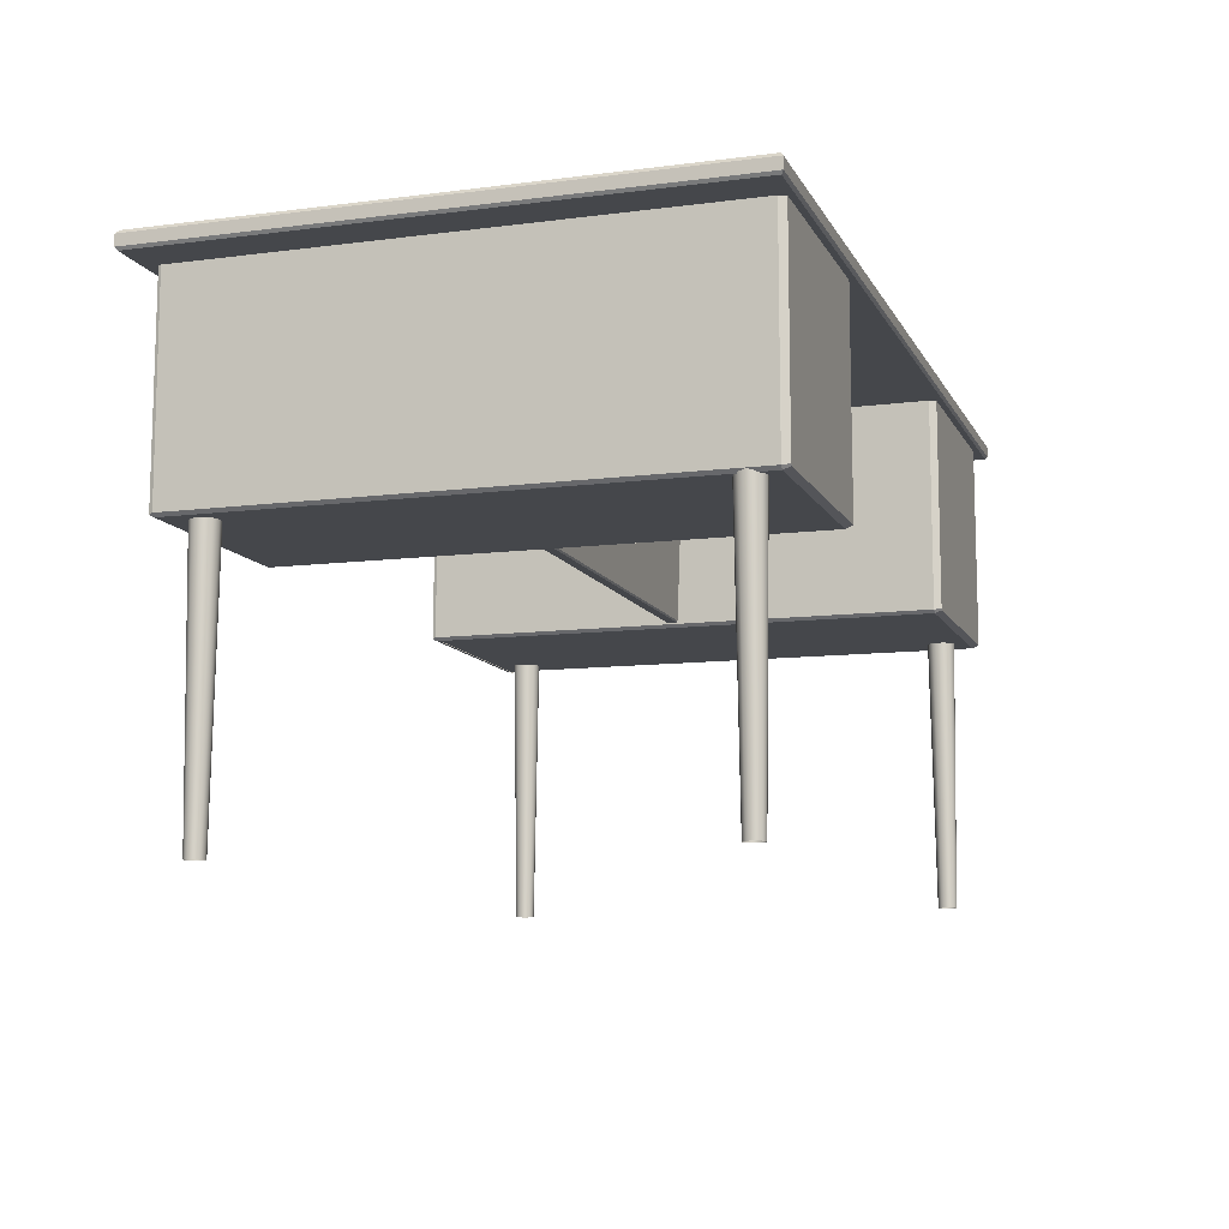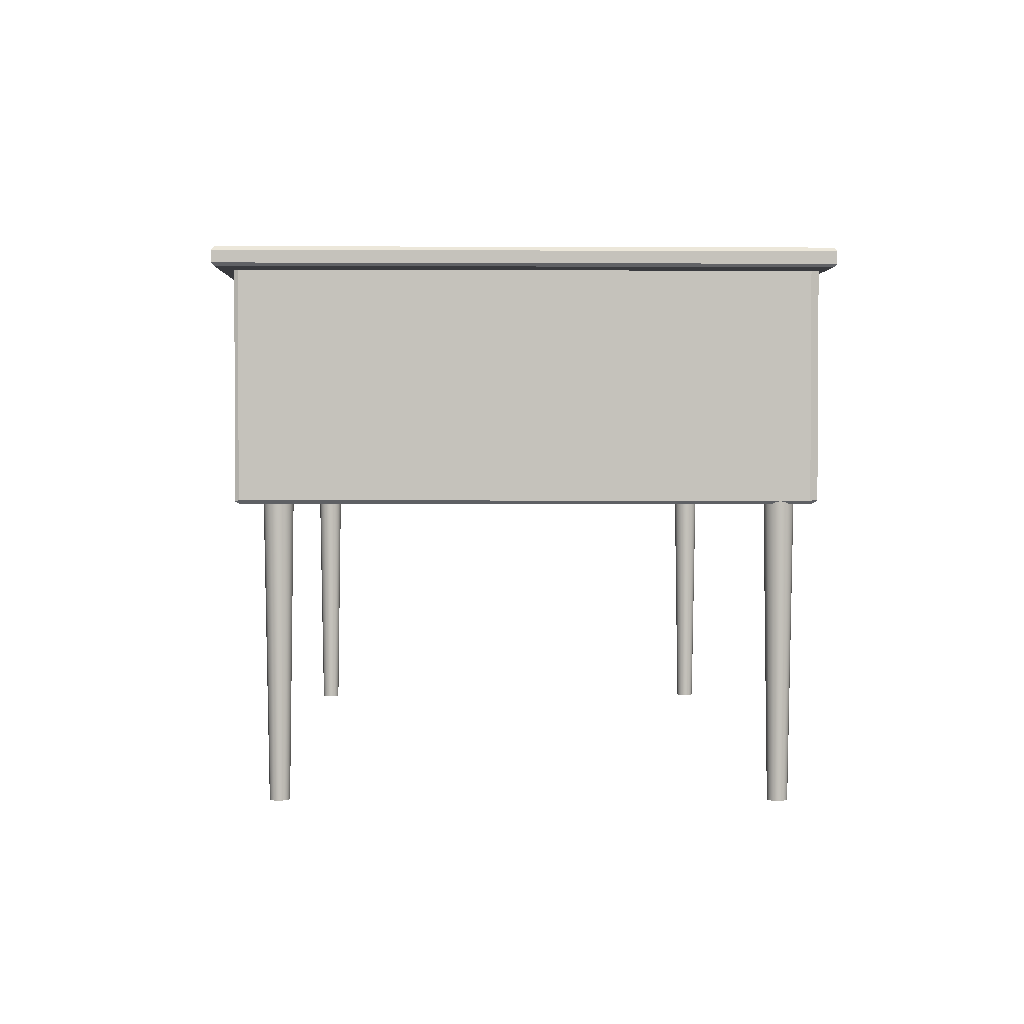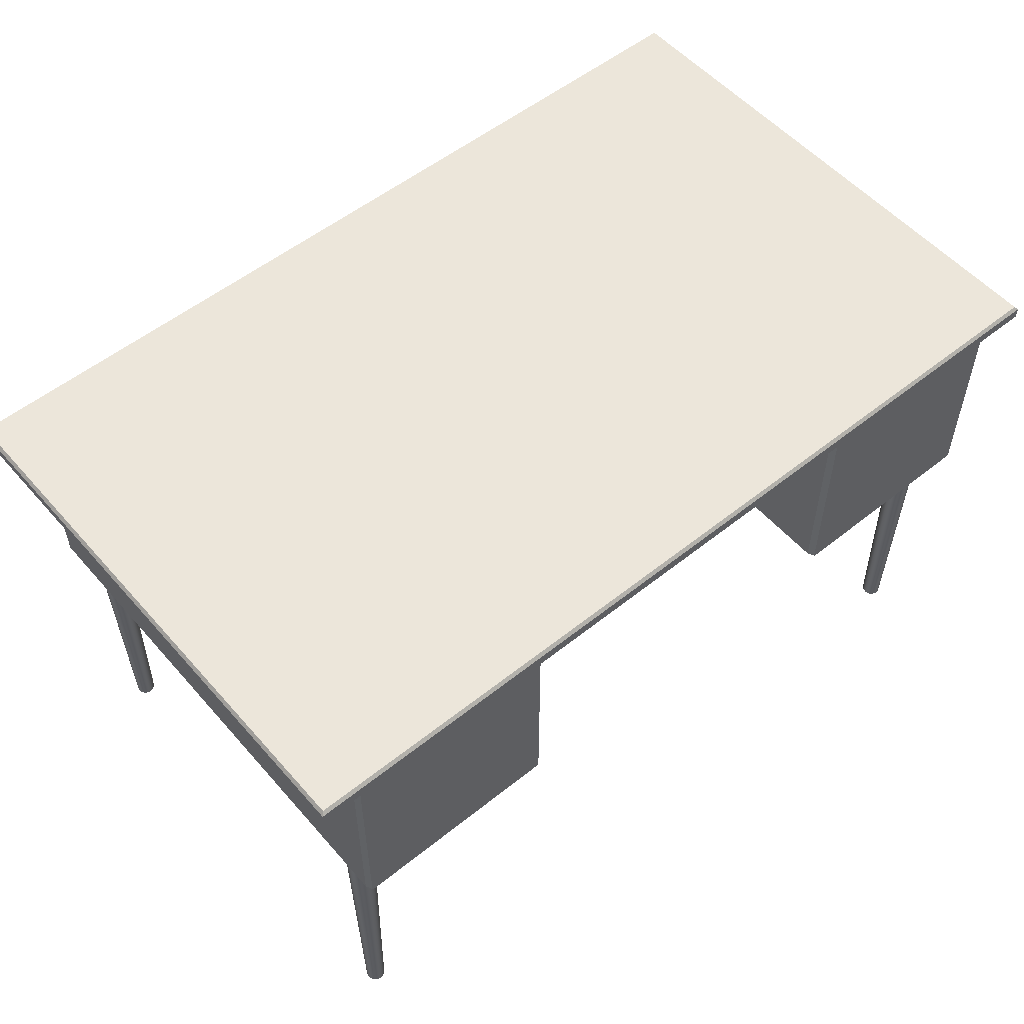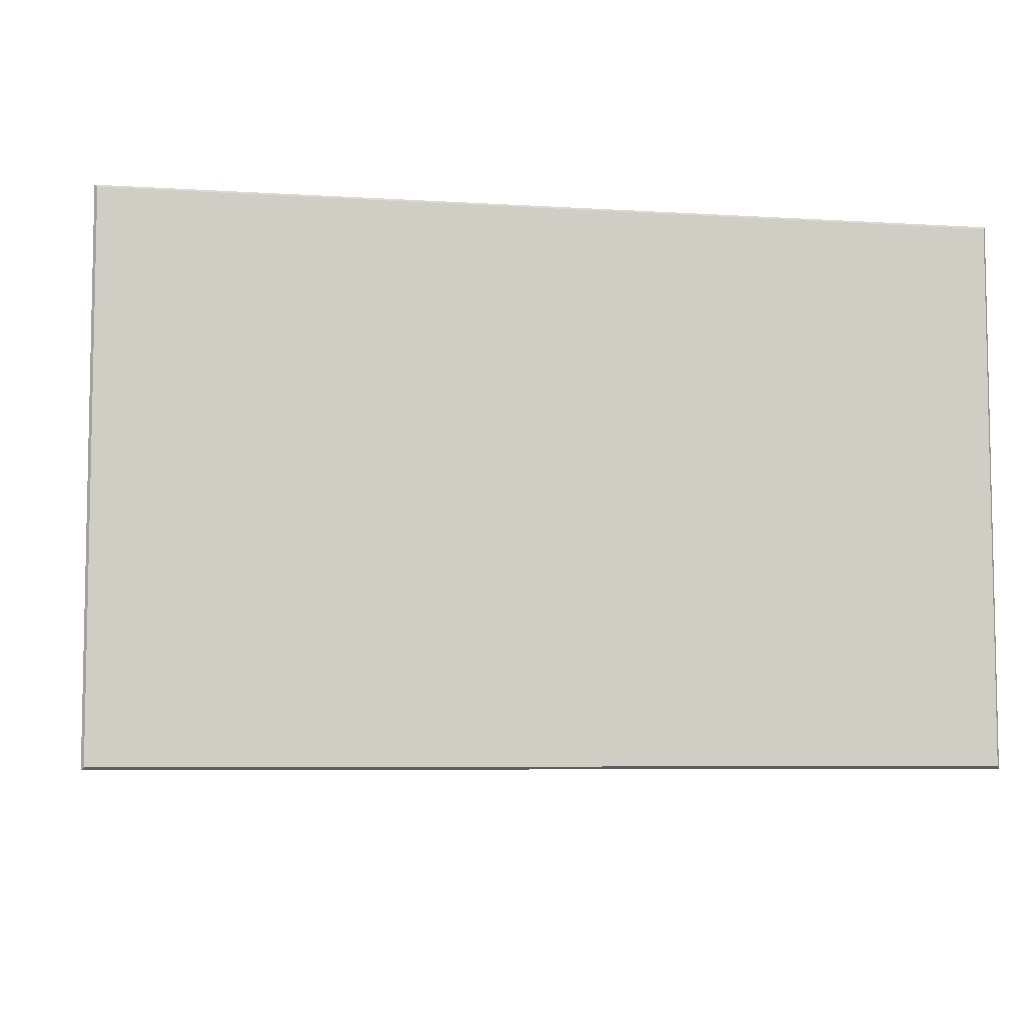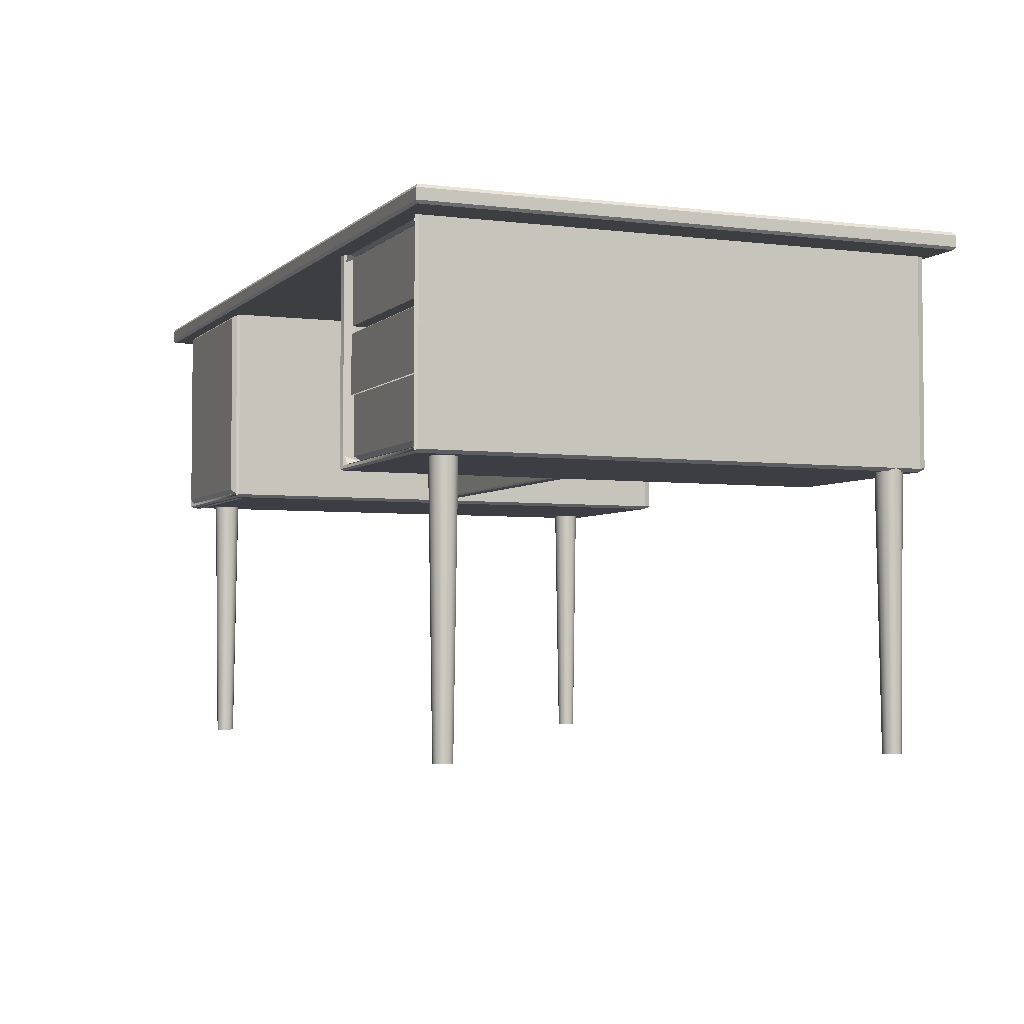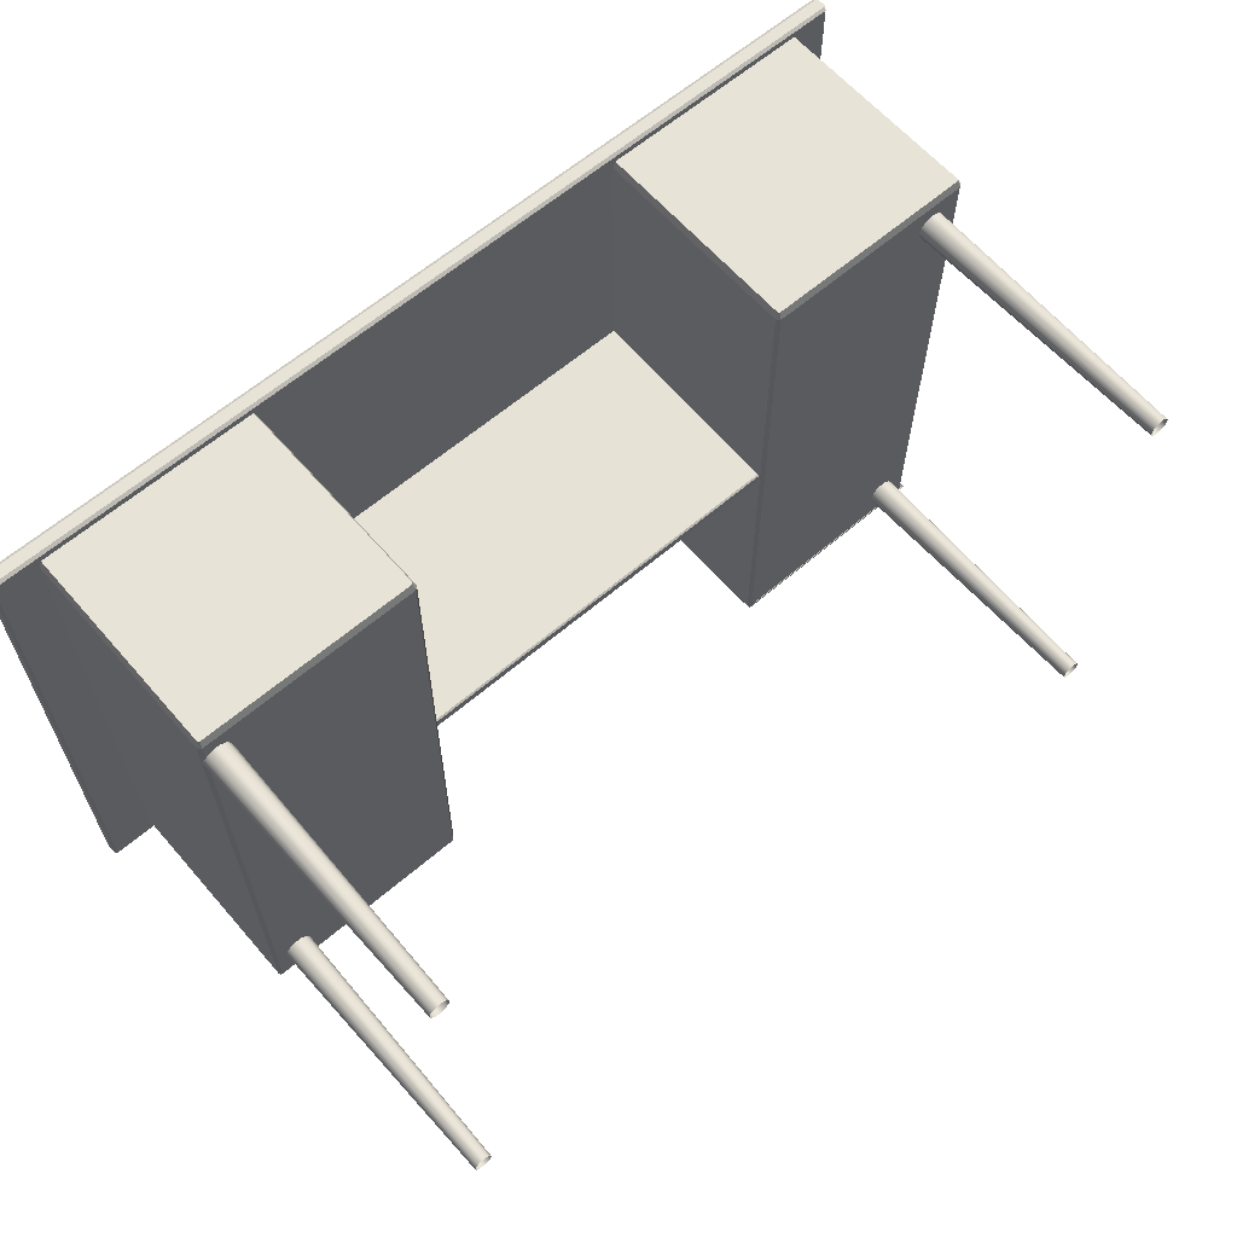
<metadata>
{"format":"obj","ext":"obj","renderer":"f3d","projection":"perspective","resolution":1024,"background":"white","views":[{"elev":-10.6,"azim":-72.0,"up":"+Y"},{"elev":2.1,"azim":-91.5,"up":"+Y"},{"elev":54.4,"azim":-40.3,"up":"+Y"},{"elev":-6.5,"azim":169.6,"up":"+Z"},{"elev":-3.6,"azim":-112.6,"up":"+Y"},{"elev":62.6,"azim":-40.9,"up":"+Z"}]}
</metadata>
<code>
g default
v 0.547 0.4283 6.082
v 0.5598 0.4116 6.097
v 0.2579 0.4283 6.082
v 0.2452 0.4116 6.097
v 0.547 0.7291 6.082
v 0.5598 0.7458 6.097
v 0.2579 0.7291 6.082
v 0.2452 0.7458 6.097
g pasted__pCube2 tavel
f 1 2 4 3
f 2 1 5 6
f 3 4 8 7
f 6 5 7 8
f 1 3 7 5
g default
v -0.664 0.7188 6.323
v -0.6516 0.7344 6.323
v -0.664 0.7188 6.09
v -0.6516 0.7344 6.09
v -0.3707 0.7344 6.323
v -0.3583 0.7188 6.323
v -0.3707 0.7344 6.09
v -0.3583 0.7188 6.09
v -0.6516 0.4224 6.323
v -0.664 0.438 6.323
v -0.6516 0.4224 6.09
v -0.664 0.438 6.09
v -0.3583 0.438 6.323
v -0.3707 0.4224 6.323
v -0.3583 0.438 6.09
v -0.3707 0.4224 6.09
v -0.6693 0.000565 6.839
v -0.6648 0.000565 6.844
v -0.6584 0.000565 6.846
v -0.6517 0.000565 6.846
v -0.6461 0.000565 6.842
v -0.6429 0.000565 6.836
v -0.6429 0.000565 6.829
v -0.6461 0.000565 6.823
v -0.6517 0.000565 6.819
v -0.6584 0.000565 6.818
v -0.6648 0.000565 6.821
v -0.6693 0.000565 6.826
v -0.6709 0.000565 6.832
v -0.6751 0.4205 6.842
v -0.6685 0.4205 6.85
v -0.6591 0.4205 6.853
v -0.6492 0.4205 6.852
v -0.641 0.4205 6.846
v -0.6364 0.4205 6.837
v -0.6364 0.4205 6.827
v -0.641 0.4205 6.818
v -0.6492 0.4205 6.813
v -0.6591 0.4205 6.812
v -0.6685 0.4205 6.815
v -0.6751 0.4205 6.823
v -0.6775 0.4205 6.832
v -0.649 0.000565 6.147
v -0.6445 0.000565 6.152
v -0.6382 0.000565 6.155
v -0.6314 0.000565 6.154
v -0.6258 0.000565 6.15
v -0.6227 0.000565 6.144
v -0.6227 0.000565 6.137
v -0.6258 0.000565 6.131
v -0.6314 0.000565 6.127
v -0.6382 0.000565 6.127
v -0.6445 0.000565 6.129
v -0.649 0.000565 6.134
v -0.6507 0.000565 6.141
v -0.6548 0.4205 6.15
v -0.6482 0.4205 6.158
v -0.6389 0.4205 6.161
v -0.629 0.4205 6.16
v -0.6207 0.4205 6.154
v -0.6161 0.4205 6.146
v -0.6161 0.4205 6.136
v -0.6207 0.4205 6.127
v -0.629 0.4205 6.121
v -0.6389 0.4205 6.12
v -0.6482 0.4205 6.123
v -0.6548 0.4205 6.131
v -0.6572 0.4205 6.141
v 0.2316 0.7429 6.475
v -0.3667 0.7429 6.475
v 0.2316 0.7418 6.494
v -0.3667 0.7418 6.494
v 0.2316 0.4222 6.483
v 0.2316 0.4199 6.481
v -0.3667 0.4222 6.483
v -0.3667 0.4199 6.481
v 0.2316 0.4233 6.464
v 0.2316 0.4207 6.465
v -0.3667 0.4233 6.464
v -0.3667 0.4207 6.465
v 0.5442 0.7292 6.849
v 0.2447 0.7292 6.849
v 0.5442 0.4256 6.849
v 0.2447 0.4256 6.849
v 0.554 0.739 6.085
v 0.2349 0.739 6.085
v 0.2349 0.4158 6.085
v 0.554 0.4158 6.085
v 0.5442 0.4256 6.103
v 0.5491 0.4207 6.088
v 0.2447 0.4256 6.103
v 0.2398 0.4207 6.088
v 0.5442 0.7292 6.103
v 0.5491 0.7341 6.088
v 0.2447 0.7292 6.103
v 0.2398 0.7341 6.088
v 0.5537 0.7363 6.884
v 0.5578 0.738 6.873
v 0.5537 0.4185 6.884
v 0.5578 0.4168 6.873
v 0.5513 0.7388 6.884
v 0.553 0.743 6.873
v 0.2376 0.7388 6.884
v 0.2359 0.743 6.873
v 0.2352 0.7363 6.884
v 0.2311 0.738 6.873
v 0.2352 0.4185 6.884
v 0.2311 0.4168 6.873
v 0.2376 0.416 6.884
v 0.2359 0.4118 6.873
v 0.5513 0.416 6.884
v 0.553 0.4118 6.873
v 0.5515 0.7415 6.09
v 0.2374 0.7415 6.09
v 0.5564 0.7366 6.09
v 0.2325 0.7366 6.09
v 0.2344 0.4164 6.084
v 0.2325 0.4182 6.09
v 0.2374 0.4133 6.09
v 0.5546 0.4164 6.084
v 0.5564 0.4182 6.09
v 0.5515 0.4133 6.09
v -0.3649 0.7292 6.849
v -0.6644 0.7292 6.849
v -0.3649 0.4256 6.849
v -0.6644 0.4256 6.849
v -0.3551 0.739 6.085
v -0.6742 0.739 6.085
v -0.6742 0.4158 6.085
v -0.3551 0.4158 6.085
v -0.3649 0.4256 6.103
v -0.36 0.4207 6.088
v -0.6644 0.4256 6.103
v -0.6693 0.4207 6.088
v -0.3649 0.7292 6.103
v -0.36 0.7341 6.088
v -0.6644 0.7292 6.103
v -0.6693 0.7341 6.088
v -0.3554 0.7363 6.884
v -0.3513 0.738 6.873
v -0.3554 0.4185 6.884
v -0.3513 0.4168 6.873
v -0.3578 0.7388 6.884
v -0.3561 0.743 6.873
v -0.6715 0.7388 6.884
v -0.6732 0.743 6.873
v -0.6739 0.7363 6.884
v -0.678 0.738 6.873
v -0.6739 0.4185 6.884
v -0.678 0.4168 6.873
v -0.6715 0.416 6.884
v -0.6732 0.4118 6.873
v -0.3578 0.416 6.884
v -0.3561 0.4118 6.873
v -0.3576 0.7415 6.09
v -0.6717 0.7415 6.09
v -0.3527 0.7366 6.09
v -0.6766 0.7366 6.09
v -0.6748 0.4164 6.084
v -0.6766 0.4182 6.09
v -0.6717 0.4133 6.09
v -0.3546 0.4164 6.084
v -0.3527 0.4182 6.09
v -0.3576 0.4133 6.09
v 0.4935 0.000565 6.147
v 0.498 0.000565 6.152
v 0.5043 0.000565 6.155
v 0.5111 0.000565 6.154
v 0.5167 0.000565 6.15
v 0.5199 0.000565 6.144
v 0.5199 0.000565 6.137
v 0.5167 0.000565 6.131
v 0.5111 0.000565 6.127
v 0.5043 0.000565 6.127
v 0.498 0.000565 6.129
v 0.4935 0.000565 6.134
v 0.4919 0.000565 6.141
v 0.4877 0.4205 6.15
v 0.4943 0.4205 6.158
v 0.5036 0.4205 6.161
v 0.5136 0.4205 6.16
v 0.5218 0.4205 6.154
v 0.5264 0.4205 6.146
v 0.5264 0.4205 6.136
v 0.5218 0.4205 6.127
v 0.5136 0.4205 6.121
v 0.5036 0.4205 6.12
v 0.4943 0.4205 6.123
v 0.4877 0.4205 6.131
v 0.4853 0.4205 6.141
v 0.6139 0.7528 6.061
v 0.6097 0.7581 6.066
v -0.7387 0.7581 6.066
v -0.7429 0.7528 6.061
v 0.6097 0.7581 6.892
v 0.6139 0.7528 6.896
v -0.7387 0.7581 6.892
v -0.7429 0.7528 6.896
v 0.6106 0.7319 6.065
v 0.6139 0.7361 6.061
v -0.7395 0.7319 6.065
v -0.7429 0.7361 6.061
v 0.6106 0.7319 6.893
v 0.6139 0.7361 6.896
v -0.7395 0.7319 6.893
v -0.7429 0.7361 6.896
v 0.4935 0.000565 6.839
v 0.498 0.000565 6.844
v 0.5043 0.000565 6.846
v 0.5111 0.000565 6.846
v 0.5167 0.000565 6.842
v 0.5199 0.000565 6.836
v 0.5199 0.000565 6.829
v 0.5167 0.000565 6.823
v 0.5111 0.000565 6.819
v 0.5043 0.000565 6.818
v 0.498 0.000565 6.821
v 0.4935 0.000565 6.826
v 0.4919 0.000565 6.832
v 0.4877 0.4205 6.842
v 0.4943 0.4205 6.85
v 0.5036 0.4205 6.853
v 0.5136 0.4205 6.852
v 0.5218 0.4205 6.846
v 0.5264 0.4205 6.837
v 0.5264 0.4205 6.827
v 0.5218 0.4205 6.818
v 0.5136 0.4205 6.813
v 0.5036 0.4205 6.812
v 0.4943 0.4205 6.815
v 0.4877 0.4205 6.823
v 0.4853 0.4205 6.832
g tavel pasted__desk
f 13 15 12 10
f 24 22 17 19
f 20 18 9 11
f 21 23 16 14
f 14 13 10 9 18 17 22 21
f 9 10 12 11
f 13 14 16 15
f 17 18 20 19
f 21 22 24 23
f 25 26 39 38
f 26 27 40 39
f 27 28 41 40
f 28 29 42 41
f 29 30 43 42
f 30 31 44 43
f 31 32 45 44
f 32 33 46 45
f 33 34 47 46
f 34 35 48 47
f 35 36 49 48
f 36 37 50 49
f 37 25 38 50
f 38 39 40 41 42 43 44 45 46 47 48 49 50
f 51 52 65 64
f 52 53 66 65
f 53 54 67 66
f 54 55 68 67
f 55 56 69 68
f 56 57 70 69
f 57 58 71 70
f 58 59 72 71
f 59 60 73 72
f 60 61 74 73
f 61 62 75 74
f 62 63 76 75
f 63 51 64 76
f 64 65 66 67 68 69 70 71 72 73 74 75 76
f 82 84 88 86
f 85 87 78 77
f 77 78 80 79
f 79 80 83 81
f 79 81 82 86 85 77
f 84 83 80 78 87 88
f 82 81 83 84
f 85 86 88 87
f 89 91 92 90
f 97 98 100 99
f 98 97 101 102
f 99 100 104 103
f 102 101 103 104
f 101 89 90 103
f 91 97 99 92
f 99 103 90 92
f 91 89 101 97
f 105 106 110 109
f 106 105 107 108
f 108 107 119 120
f 109 110 112 111
f 111 112 114 113
f 113 114 116 115
f 115 116 118 117
f 117 118 120 119
f 105 109 111 113 115 117 119 107
f 93 121 123
f 121 93 94 122
f 122 94 124
f 93 123 129 128
f 124 94 125 126
f 126 125 95 127
f 127 95 96 130
f 128 129 130 96
f 102 104 94 93
f 100 98 96 95
f 104 100 95 125 94
f 98 102 93 128 96
f 110 121 122 112
f 130 120 118 127
f 126 116 114 124
f 108 129 123 106
f 123 121 110 106
f 122 124 114 112
f 118 116 126 127
f 108 120 130 129
f 131 133 134 132
f 139 140 142 141
f 140 139 143 144
f 141 142 146 145
f 144 143 145 146
f 143 131 132 145
f 133 139 141 134
f 141 145 132 134
f 133 131 143 139
f 147 148 152 151
f 148 147 149 150
f 150 149 161 162
f 151 152 154 153
f 153 154 156 155
f 155 156 158 157
f 157 158 160 159
f 159 160 162 161
f 147 151 153 155 157 159 161 149
f 135 163 165
f 163 135 136 164
f 164 136 166
f 135 165 171 170
f 166 136 167 168
f 168 167 137 169
f 169 137 138 172
f 170 171 172 138
f 144 146 136 135
f 142 140 138 137
f 146 142 137 167 136
f 140 144 135 170 138
f 152 163 164 154
f 172 162 160 169
f 168 158 156 166
f 150 171 165 148
f 165 163 152 148
f 164 166 156 154
f 160 158 168 169
f 150 162 172 171
f 173 174 187 186
f 174 175 188 187
f 175 176 189 188
f 176 177 190 189
f 177 178 191 190
f 178 179 192 191
f 179 180 193 192
f 180 181 194 193
f 181 182 195 194
f 182 183 196 195
f 183 184 197 196
f 184 185 198 197
f 185 173 186 198
f 186 187 188 189 190 191 192 193 194 195 196 197 198
f 199 200 203 204
f 200 199 202 201
f 201 202 206 205
f 204 203 205 206
f 200 201 205 203
f 207 208 212 211
f 208 207 209 210
f 210 209 213 214
f 211 212 214 213
f 211 213 209 207
f 208 210 202 199
f 204 206 214 212
f 210 214 206 202
f 212 208 199 204
f 215 216 229 228
f 216 217 230 229
f 217 218 231 230
f 218 219 232 231
f 219 220 233 232
f 220 221 234 233
f 221 222 235 234
f 222 223 236 235
f 223 224 237 236
f 224 225 238 237
f 225 226 239 238
f 226 227 240 239
f 227 215 228 240
f 228 229 230 231 232 233 234 235 236 237 238 239 240
g default
v -0.6659 0.7256 6.098
v -0.3703 0.7256 6.098
v -0.6659 0.6257 6.098
v -0.3703 0.6257 6.098
v -0.6582 0.6357 6.844
v -0.6659 0.6257 6.825
v -0.378 0.6357 6.844
v -0.3703 0.6257 6.825
v -0.6659 0.7256 6.825
v -0.6582 0.7256 6.844
v -0.378 0.7256 6.844
v -0.3703 0.7256 6.825
g tavel pasted__lade group3
f 241 242 244 243
f 245 246 248 247
f 246 245 250 249
f 247 248 252 251
f 245 247 251 250
f 243 244 248 246
f 248 244 242 252
f 243 246 249 241
g default
v -0.6659 0.523 6.841
v -0.3703 0.523 6.841
v -0.6659 0.6228 6.841
v -0.3703 0.6228 6.841
v -0.6582 0.6128 6.094
v -0.6659 0.6228 6.114
v -0.378 0.6128 6.094
v -0.3703 0.6228 6.114
v -0.6659 0.523 6.114
v -0.6582 0.523 6.094
v -0.378 0.523 6.094
v -0.3703 0.523 6.114
g tavel group3 pasted__lade1
f 253 254 256 255
f 257 258 260 259
f 258 257 262 261
f 259 260 264 263
f 257 259 263 262
f 255 256 260 258
f 260 256 254 264
f 255 258 261 253
g default
v -0.3703 0.5232 6.845
v -0.6659 0.5232 6.845
v -0.3703 0.4234 6.845
v -0.6659 0.4234 6.845
v -0.378 0.4333 6.099
v -0.3703 0.4234 6.118
v -0.6582 0.4333 6.099
v -0.6659 0.4234 6.118
v -0.3703 0.5232 6.118
v -0.378 0.5232 6.099
v -0.6582 0.5232 6.099
v -0.6659 0.5232 6.118
g tavel group3 pasted__pasted__lade1
f 265 266 268 267
f 269 270 272 271
f 270 269 274 273
f 271 272 276 275
f 269 271 275 274
f 267 268 272 270
f 272 268 266 276
f 267 270 273 265

</code>
